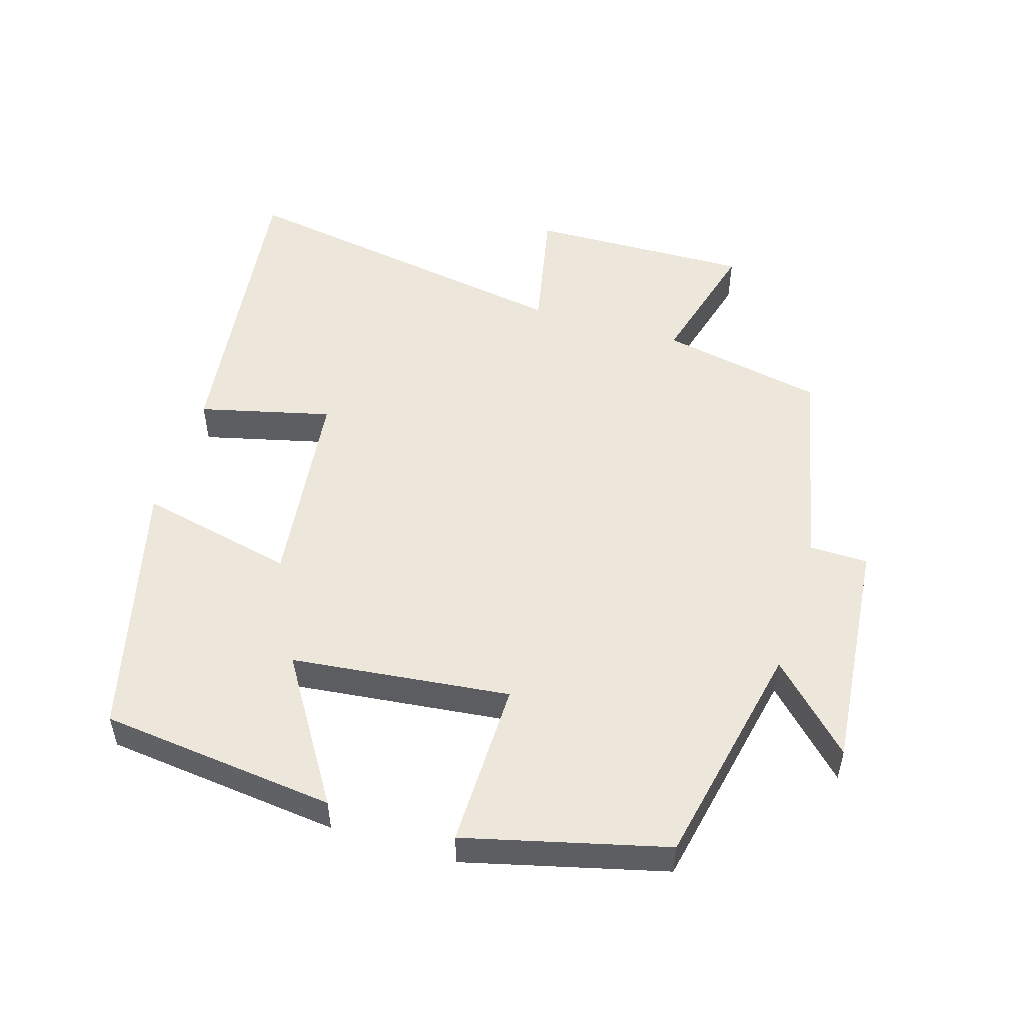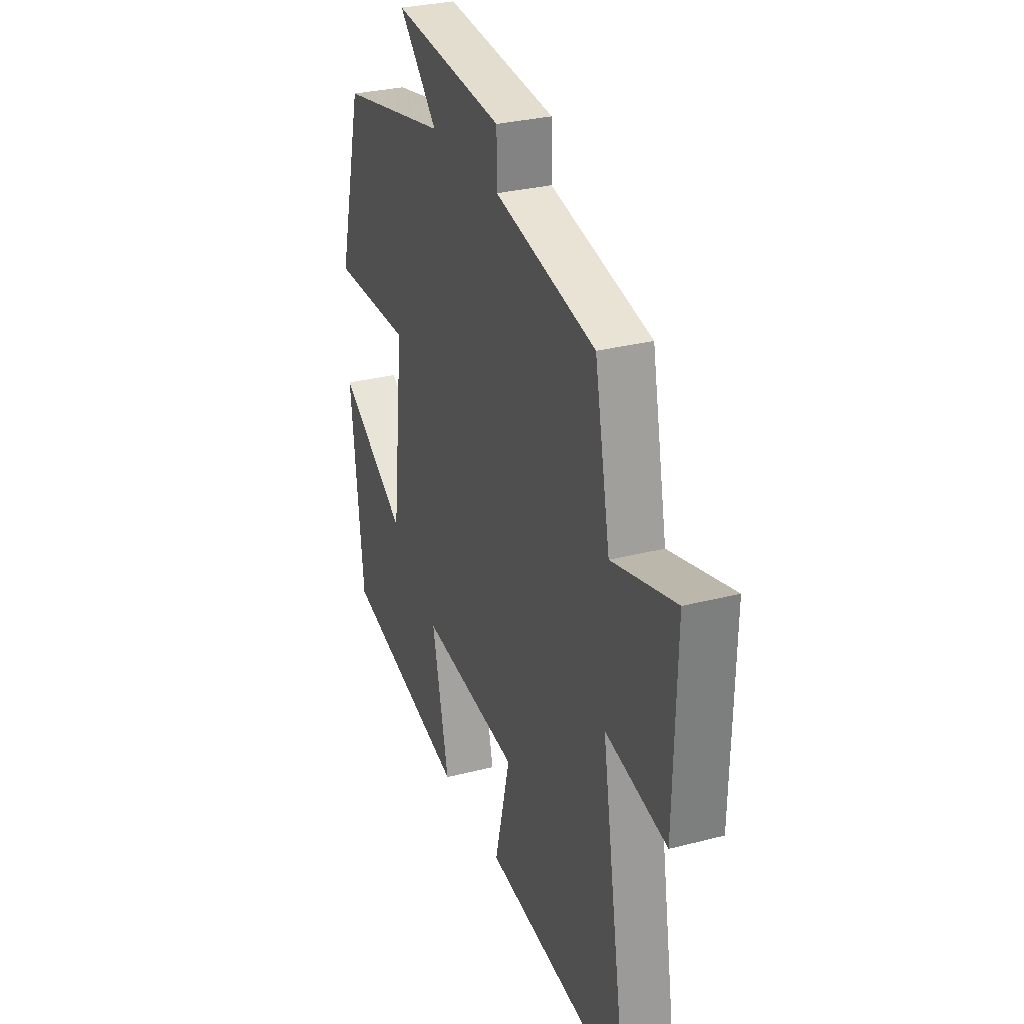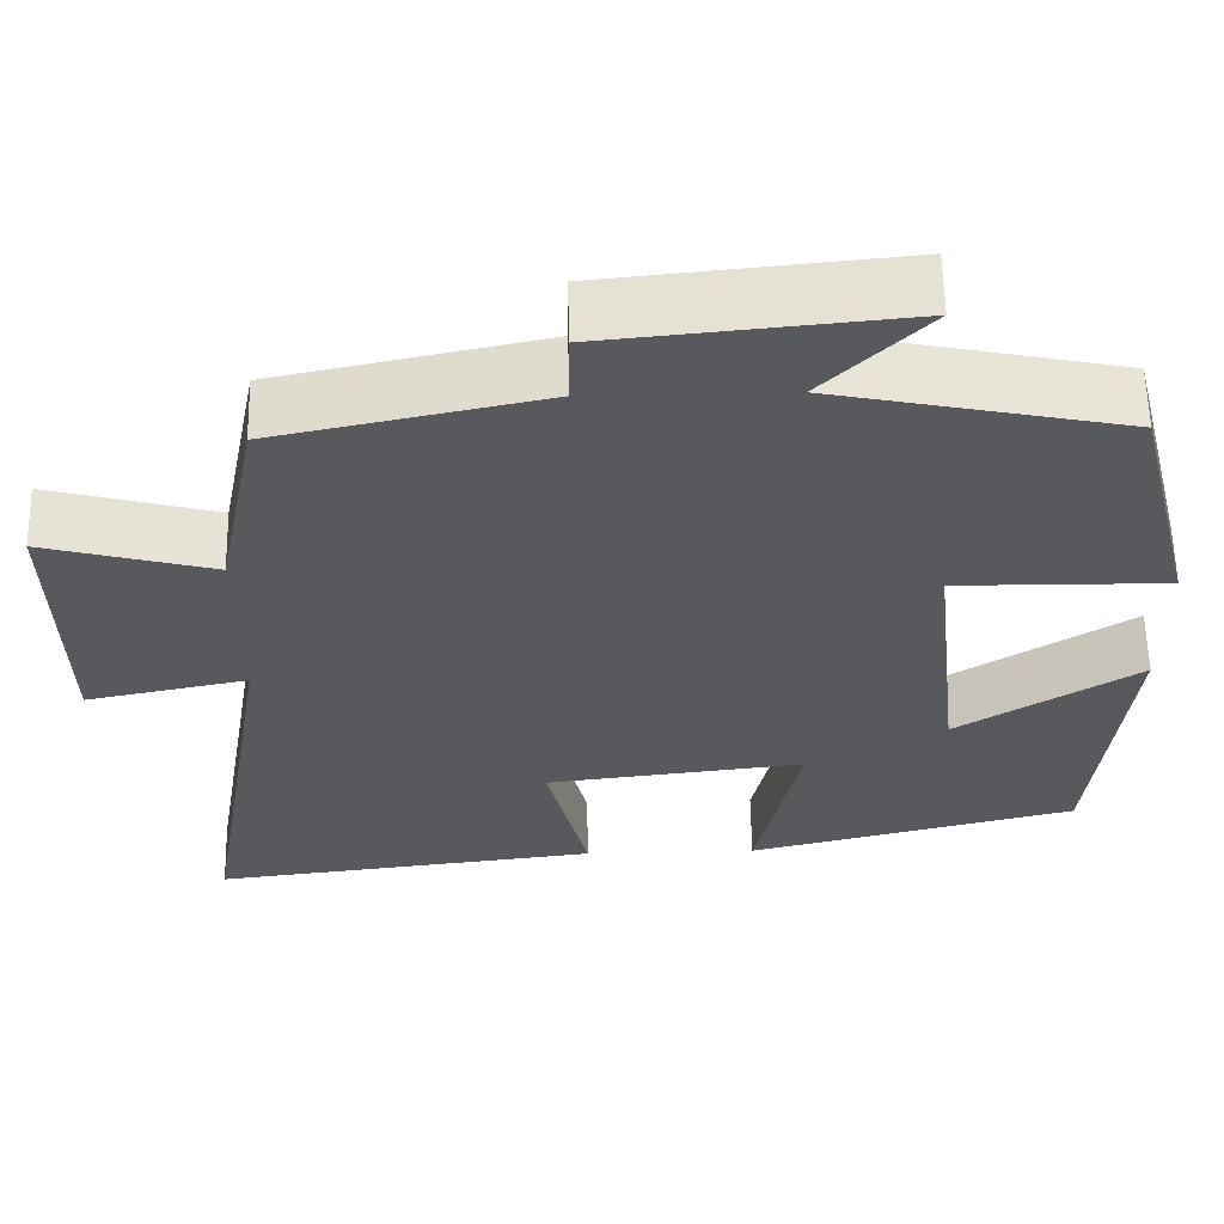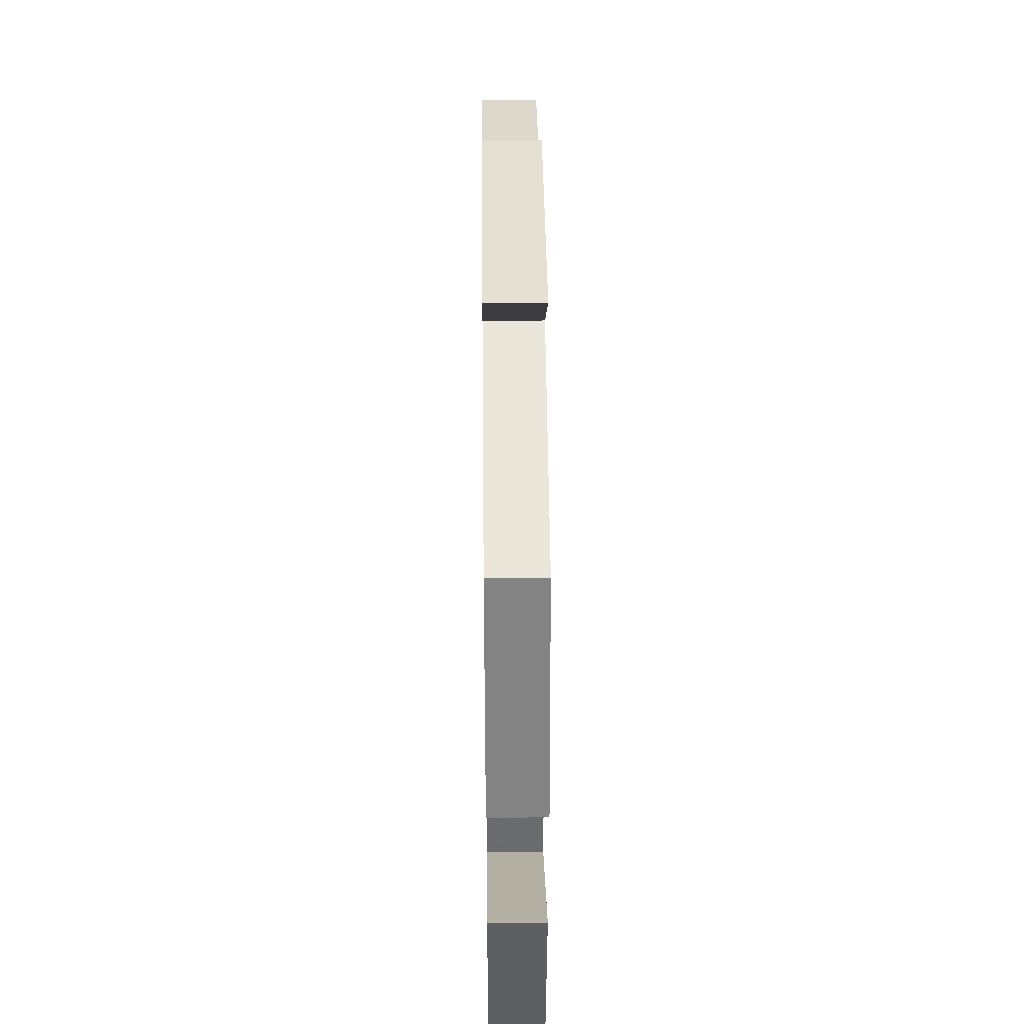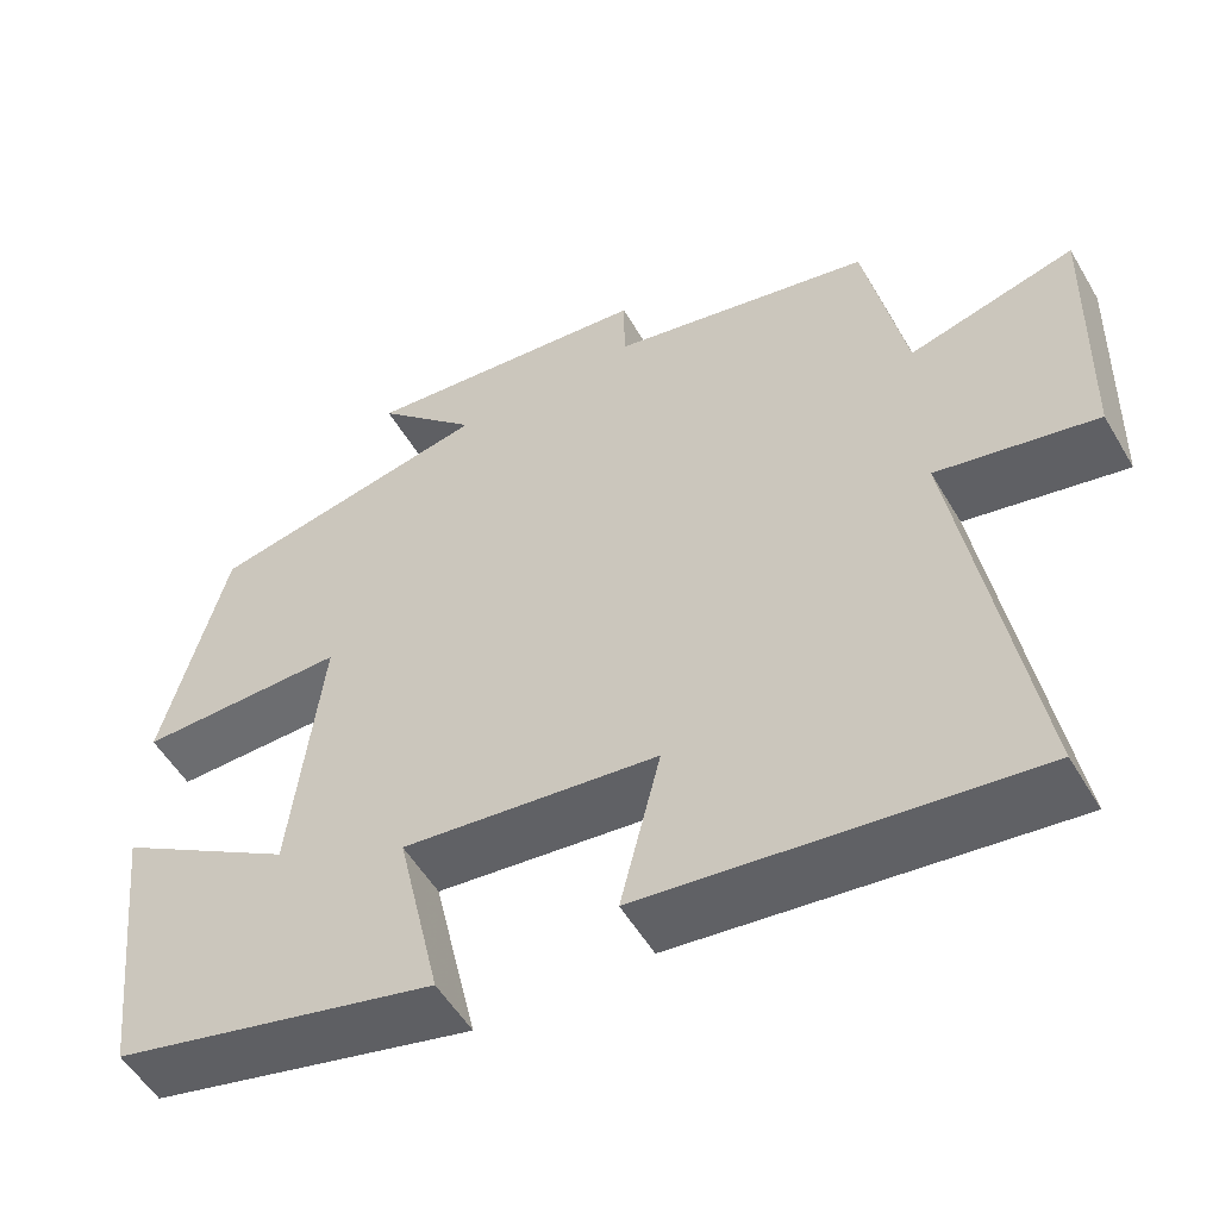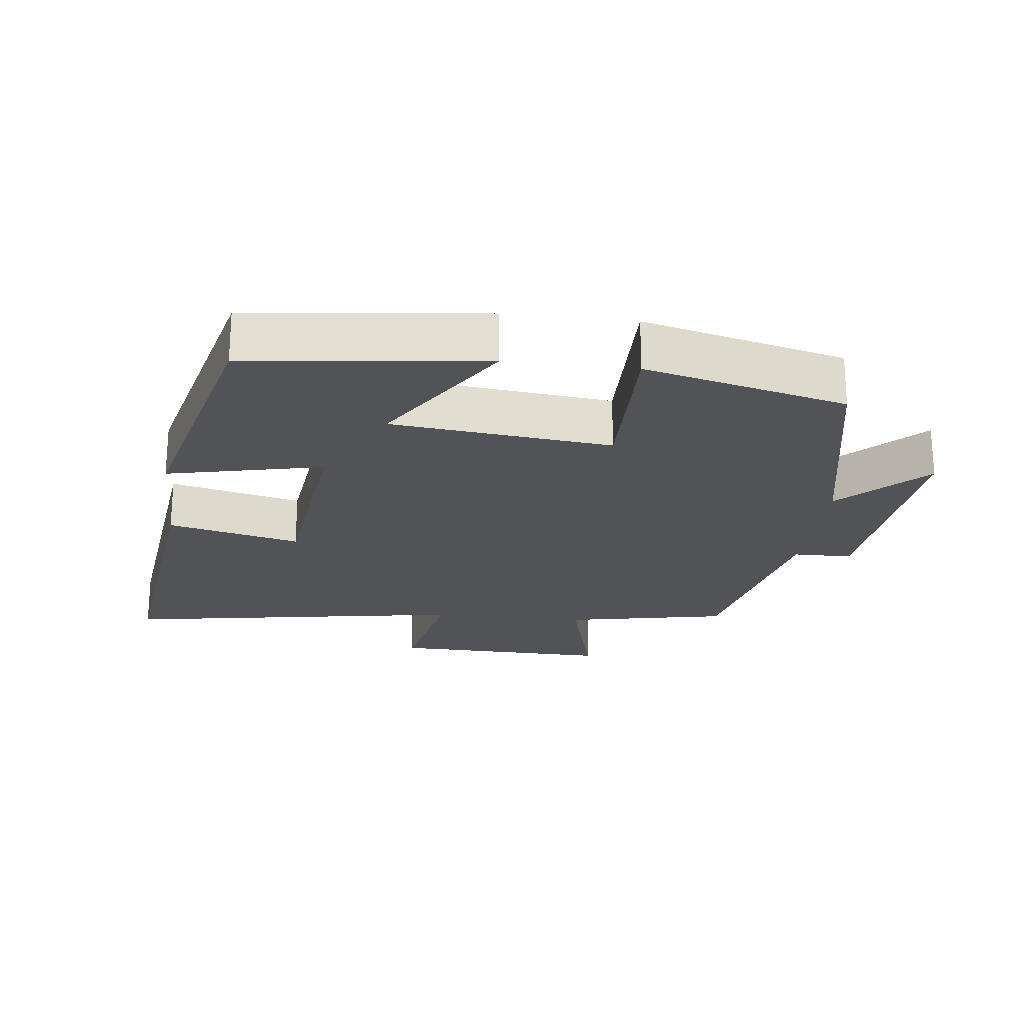
<metadata>
{"format":"obj","ext":"obj","renderer":"f3d","projection":"perspective","resolution":1024,"background":"white","views":[{"elev":51.8,"azim":-73.0,"up":"+Y"},{"elev":29.8,"azim":69.2,"up":"+Z"},{"elev":59.7,"azim":178.9,"up":"+Z"},{"elev":43.2,"azim":-90.6,"up":"+Z"},{"elev":-53.6,"azim":29.9,"up":"+Z"},{"elev":-22.2,"azim":-96.7,"up":"+Y"}]}
</metadata>
<code>
v -0.461 0.07 -0.404
v -0.5 0.07 -0.055
v -0.288 0.07 -0.188
v -0.252 0.07 0.136
v -0.5 0.07 0.133
v -0.425 0.07 0.43
v -0.086 0.07 0.5
v -0.207 0.07 0.621
v 0.139 0.07 0.587
v 0.14 0.07 0.5
v 0.452 0.07 0.434
v 0.5 0.07 0.192
v 0.697 0.07 0.245
v 0.689 0.07 -0.083
v 0.5 0.07 -0.044
v 0.585 0.07 -0.556
v 0.129 0.07 -0.5
v 0.177 0.07 -0.305
v -0.127 0.07 -0.269
v -0.075 0.07 -0.5
v -0.461 0 -0.404
v -0.5 0 -0.055
v -0.288 0 -0.188
v -0.252 0 0.136
v -0.5 0 0.133
v -0.425 0 0.43
v -0.086 0 0.5
v -0.207 0 0.621
v 0.139 0 0.587
v 0.14 0 0.5
v 0.452 0 0.434
v 0.5 0 0.192
v 0.697 0 0.245
v 0.689 0 -0.083
v 0.5 0 -0.044
v 0.585 0 -0.556
v 0.129 0 -0.5
v 0.177 0 -0.305
v -0.127 0 -0.269
v -0.075 0 -0.5
f 19 20 1
f 15 16 17 18
f 15 18 19
f 12 13 14 15
f 12 15 19
f 11 12 19
f 10 11 19
f 7 8 9 10
f 6 7 10
f 5 6 10
f 4 5 10
f 3 4 10 19
f 1 2 3
f 1 3 19
f 21 40 39
f 38 37 36 35
f 39 38 35
f 35 34 33 32
f 39 35 32
f 39 32 31
f 39 31 30
f 30 29 28 27
f 30 27 26
f 30 26 25
f 30 25 24
f 39 30 24 23
f 23 22 21
f 39 23 21
f 1 21 22 2
f 2 22 23 3
f 3 23 24 4
f 4 24 25 5
f 5 25 26 6
f 6 26 27 7
f 7 27 28 8
f 8 28 29 9
f 9 29 30 10
f 10 30 31 11
f 11 31 32 12
f 12 32 33 13
f 13 33 34 14
f 14 34 35 15
f 15 35 36 16
f 16 36 37 17
f 17 37 38 18
f 18 38 39 19
f 19 39 40 20
f 20 40 21 1

</code>
